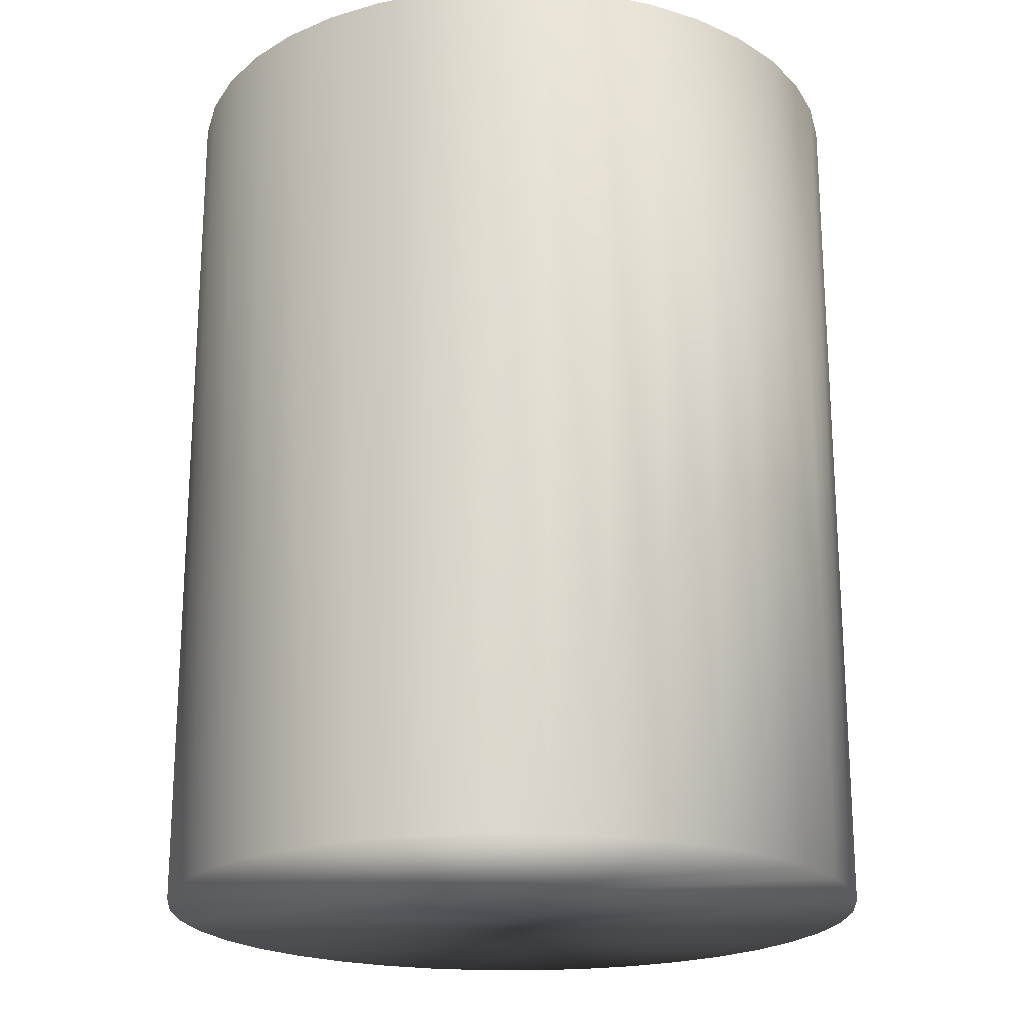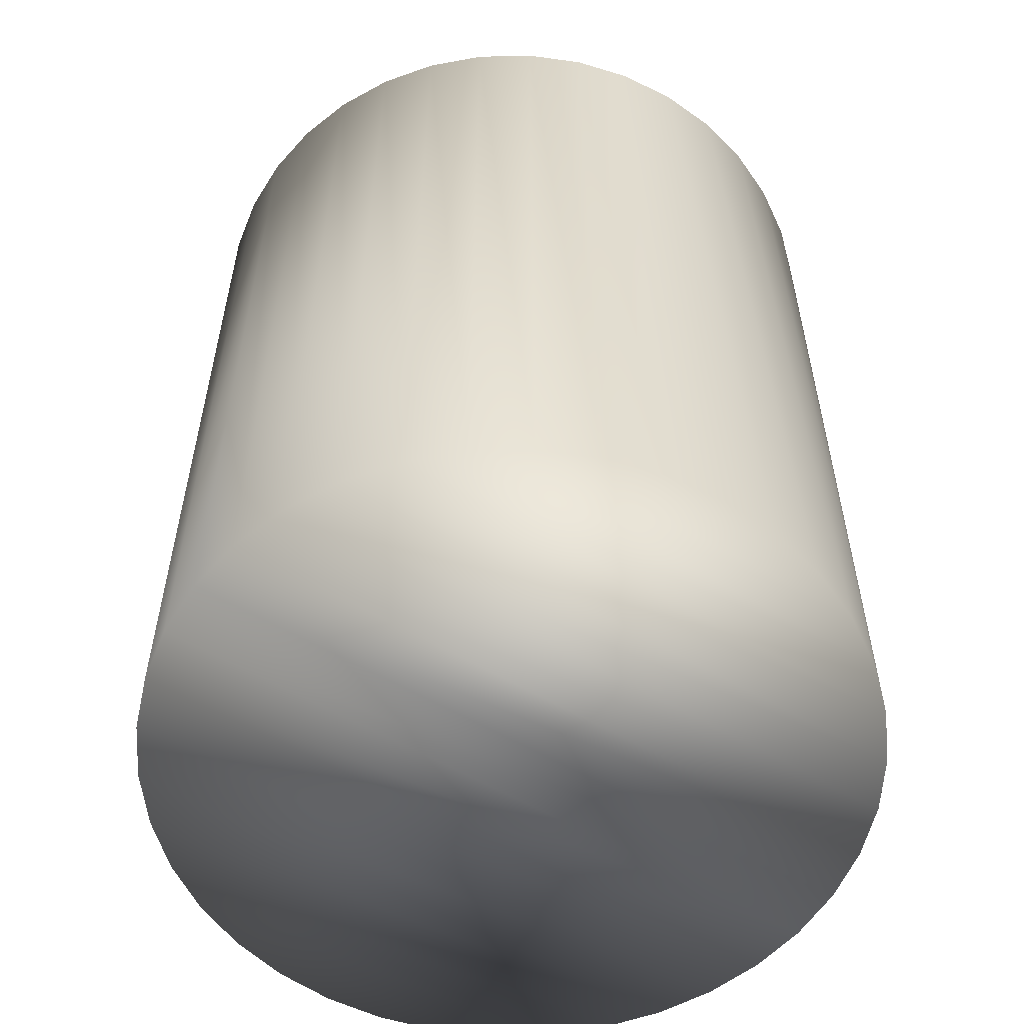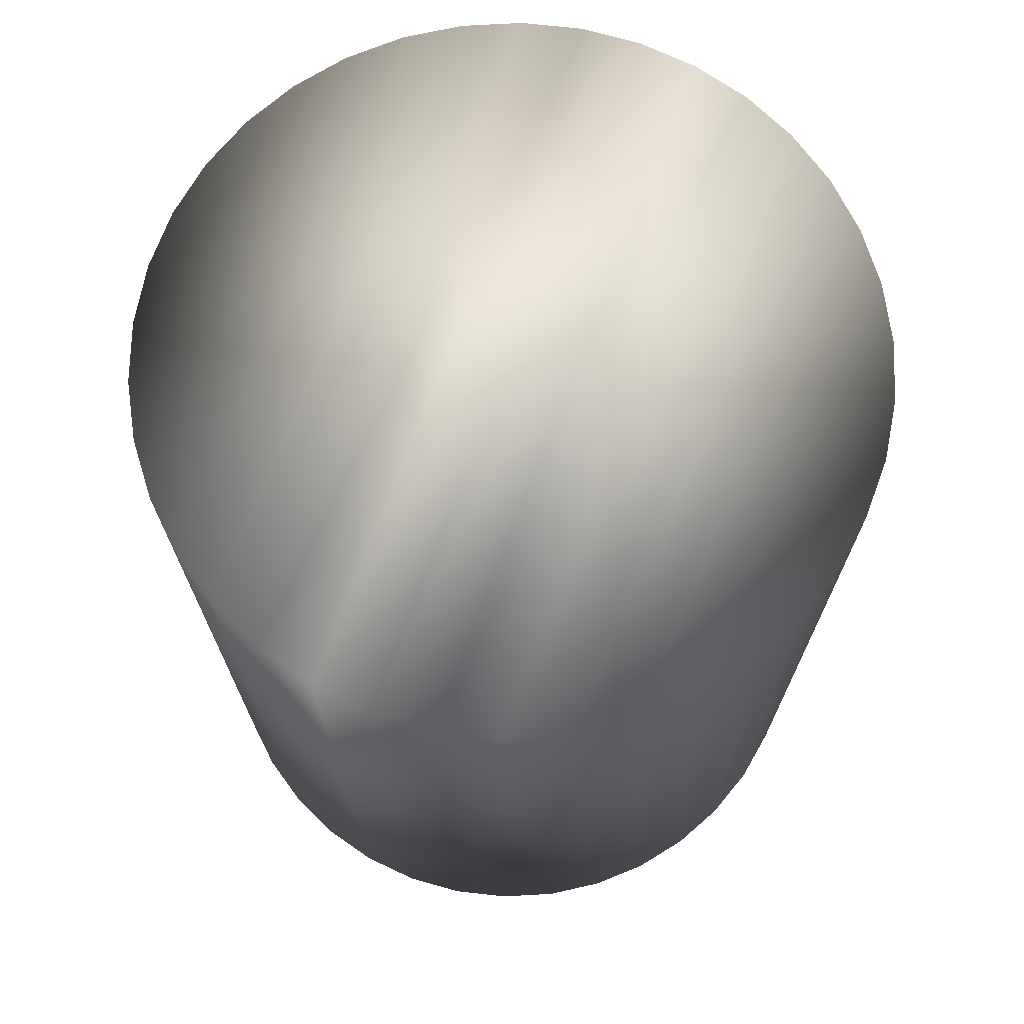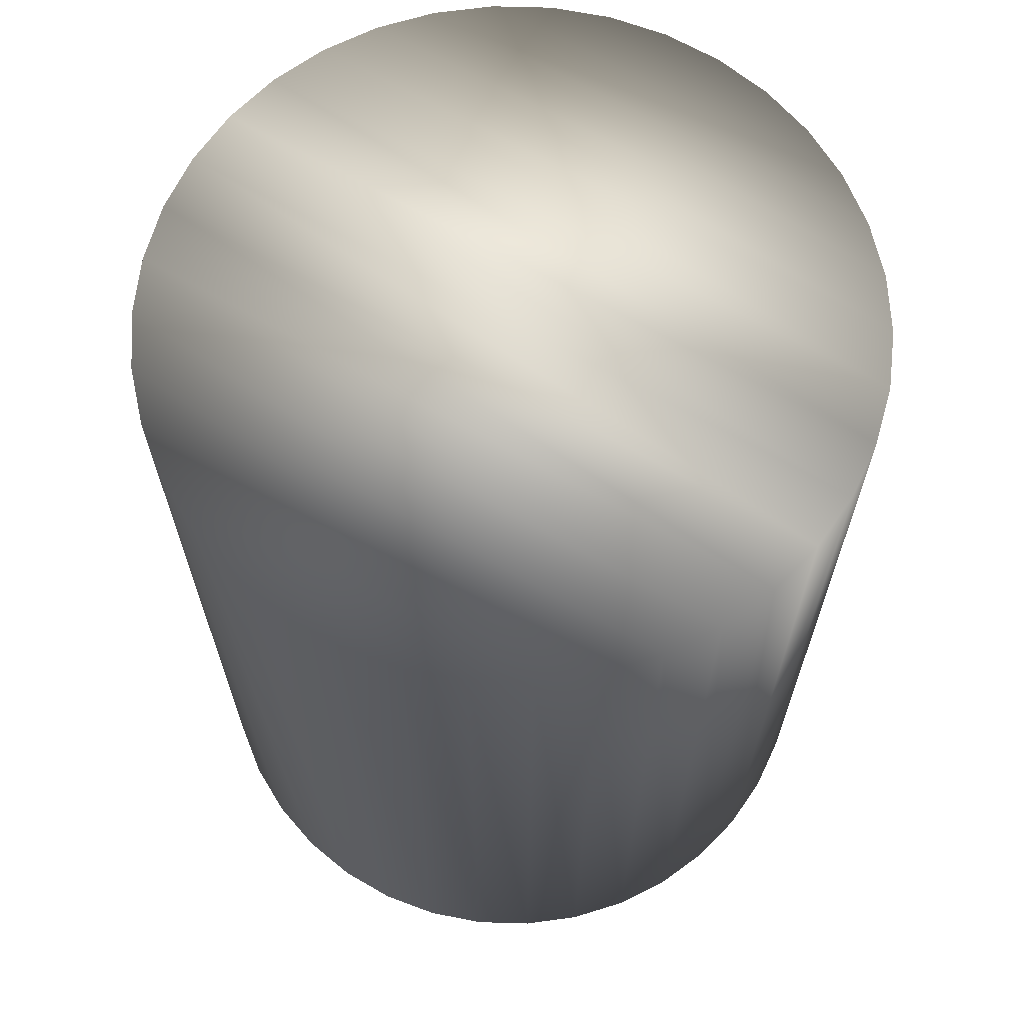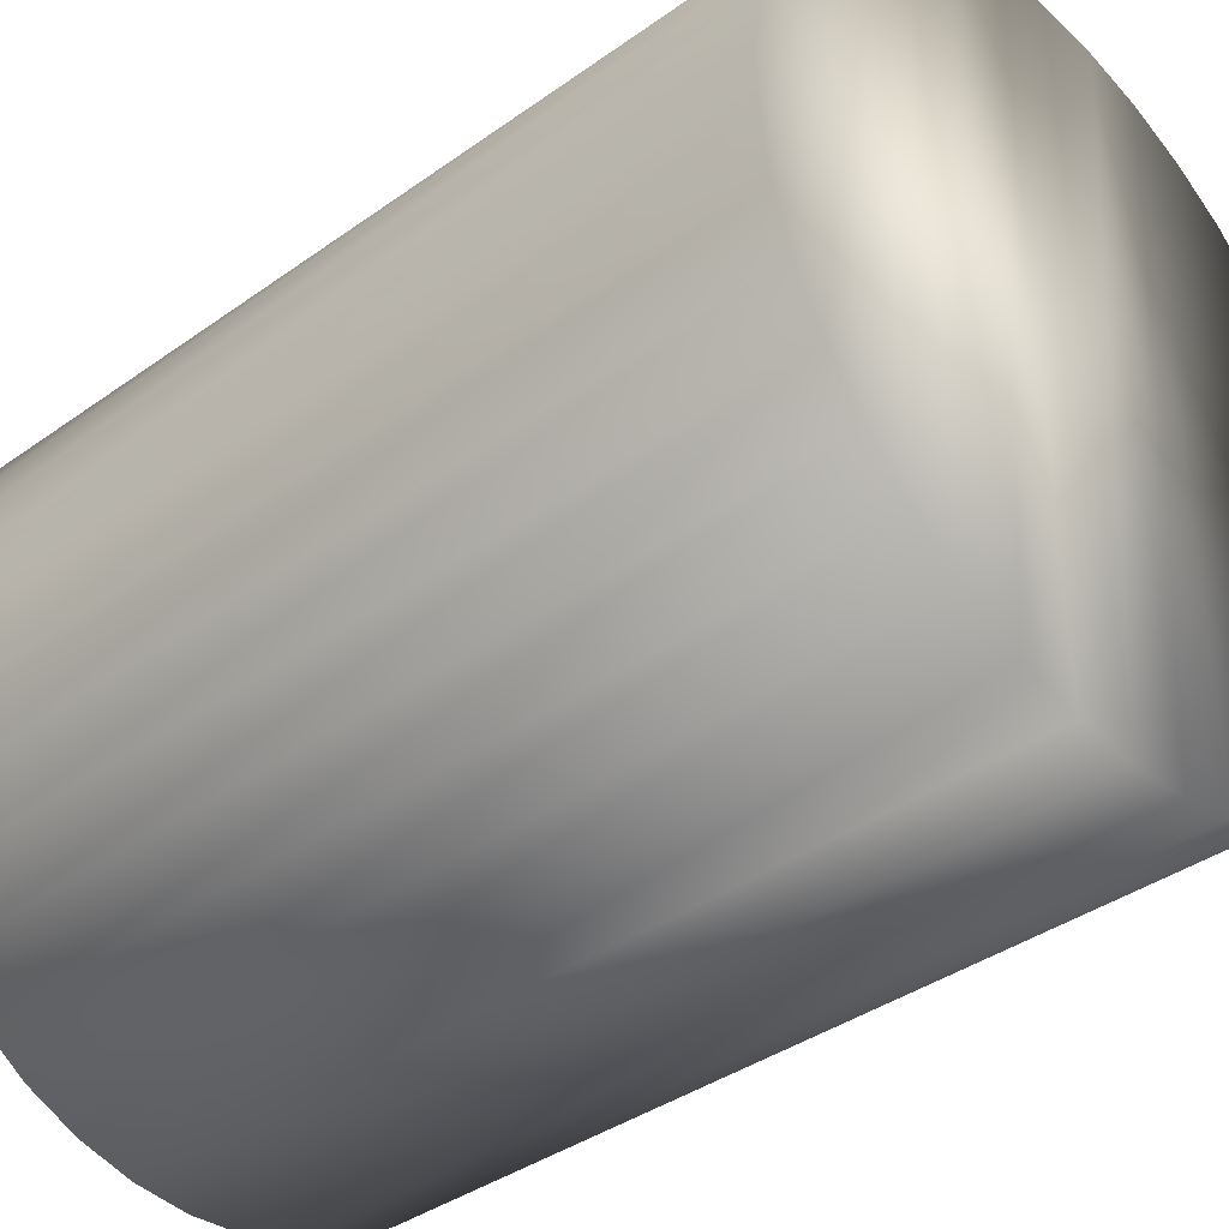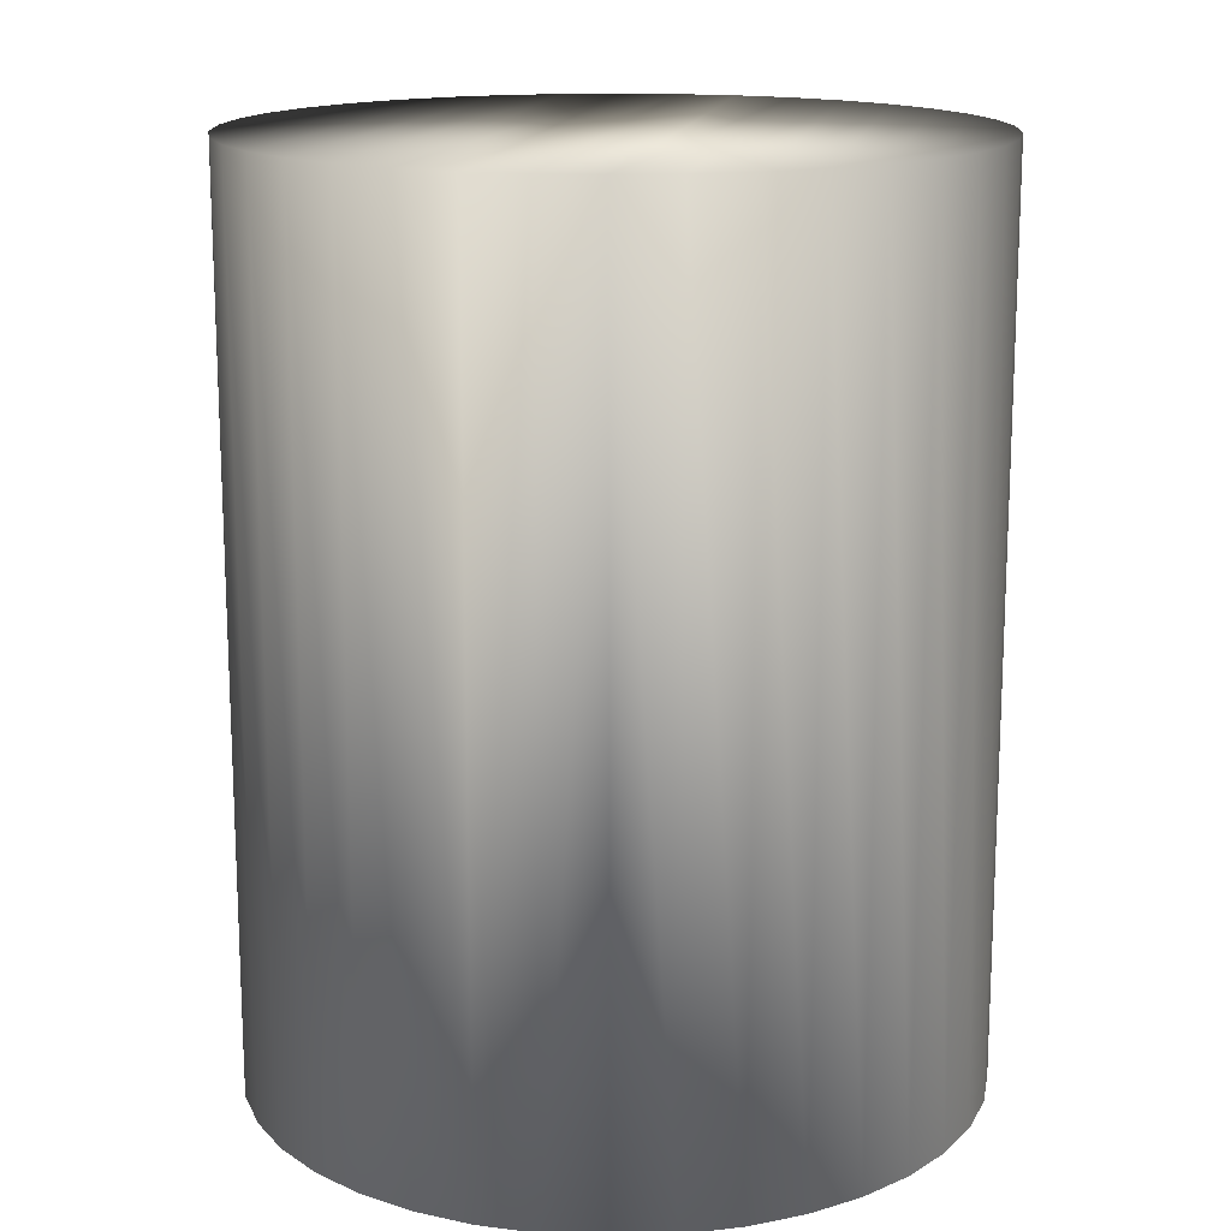
<metadata>
{"format":"obj","ext":"obj","renderer":"f3d","projection":"perspective","resolution":1024,"background":"white","views":[{"elev":-20.9,"azim":-71.7,"up":"+Y"},{"elev":-56.8,"azim":63.0,"up":"+Y"},{"elev":71.7,"azim":-159.5,"up":"+Y"},{"elev":66.5,"azim":-59.9,"up":"+Y"},{"elev":-38.1,"azim":-47.7,"up":"+Z"},{"elev":15.4,"azim":-169.7,"up":"+Y"}]}
</metadata>
<code>
v 5.573 35.54 -52.42
v 5.573 35.54 -51.85
v 5.519 35.54 -52.43
v 5.519 35.54 -51.85
v 5.465 35.54 -52.42
v 5.465 35.54 -51.85
v 5.414 35.54 -52.41
v 5.414 35.54 -51.87
v 5.365 35.54 -52.39
v 5.365 35.54 -51.89
v 5.323 35.54 -52.35
v 5.323 35.54 -51.92
v 5.286 35.54 -52.31
v 5.286 35.54 -51.96
v 5.258 35.54 -52.27
v 5.258 35.54 -52.01
v 5.238 35.54 -52.22
v 5.238 35.54 -52.06
v 5.229 35.54 -52.17
v 5.229 35.54 -52.11
v 5.624 35.54 -51.87
v 5.624 35.54 -52.41
v 5.673 35.54 -51.89
v 5.673 35.54 -52.39
v 5.716 35.54 -51.92
v 5.716 35.54 -52.35
v 5.752 35.54 -51.96
v 5.752 35.54 -52.31
v 5.78 35.54 -52.01
v 5.78 35.54 -52.27
v 5.8 35.54 -52.06
v 5.8 35.54 -52.22
v 5.809 35.54 -52.11
v 5.809 35.54 -52.17
v 5.519 34.77 -52.43
v 5.573 34.77 -52.42
v 5.624 34.77 -52.41
v 5.673 34.77 -52.39
v 5.716 34.77 -52.35
v 5.752 34.77 -52.31
v 5.78 34.77 -52.27
v 5.8 34.77 -52.22
v 5.809 34.77 -52.17
v 5.809 34.77 -52.11
v 5.8 34.77 -52.06
v 5.78 34.77 -52.01
v 5.752 34.77 -51.96
v 5.716 34.77 -51.92
v 5.673 34.77 -51.89
v 5.624 34.77 -51.87
v 5.573 34.77 -51.85
v 5.519 34.77 -51.85
v 5.465 34.77 -51.85
v 5.414 34.77 -51.87
v 5.365 34.77 -51.89
v 5.323 34.77 -51.92
v 5.286 34.77 -51.96
v 5.258 34.77 -52.01
v 5.238 34.77 -52.06
v 5.229 34.77 -52.11
v 5.229 34.77 -52.17
v 5.238 34.77 -52.22
v 5.258 34.77 -52.27
v 5.286 34.77 -52.31
v 5.323 34.77 -52.35
v 5.365 34.77 -52.39
v 5.414 34.77 -52.41
v 5.465 34.77 -52.42
v 5.464 34.75 -51.81
v 5.464 34.75 -52.47
v 5.519 34.75 -51.8
v 5.519 34.75 -52.47
v 5.574 34.75 -51.81
v 5.574 34.75 -52.47
v 5.627 34.75 -51.82
v 5.627 34.75 -52.45
v 5.678 34.75 -51.85
v 5.678 34.75 -52.43
v 5.724 34.75 -51.88
v 5.724 34.75 -52.4
v 5.764 34.75 -51.91
v 5.764 34.75 -52.36
v 5.798 34.75 -51.96
v 5.798 34.75 -52.32
v 5.824 34.75 -52
v 5.824 34.75 -52.27
v 5.842 34.75 -52.06
v 5.842 34.75 -52.22
v 5.851 34.75 -52.11
v 5.851 34.75 -52.17
v 5.411 34.75 -52.45
v 5.411 34.75 -51.82
v 5.36 34.75 -52.43
v 5.36 34.75 -51.85
v 5.314 34.75 -52.4
v 5.314 34.75 -51.88
v 5.274 34.75 -52.36
v 5.274 34.75 -51.91
v 5.24 34.75 -52.32
v 5.24 34.75 -51.96
v 5.214 34.75 -52.27
v 5.214 34.75 -52
v 5.196 34.75 -52.22
v 5.196 34.75 -52.06
v 5.187 34.75 -52.17
v 5.187 34.75 -52.11
v 5.519 35.58 -52.47
v 5.464 35.58 -52.47
v 5.411 35.58 -52.45
v 5.36 35.58 -52.43
v 5.314 35.58 -52.4
v 5.274 35.58 -52.36
v 5.24 35.58 -52.32
v 5.214 35.58 -52.27
v 5.196 35.58 -52.22
v 5.187 35.58 -52.17
v 5.187 35.58 -52.11
v 5.196 35.58 -52.06
v 5.214 35.58 -52
v 5.24 35.58 -51.96
v 5.274 35.58 -51.91
v 5.314 35.58 -51.88
v 5.36 35.58 -51.85
v 5.411 35.58 -51.82
v 5.464 35.58 -51.81
v 5.519 35.58 -51.8
v 5.574 35.58 -51.81
v 5.627 35.58 -51.82
v 5.678 35.58 -51.85
v 5.724 35.58 -51.88
v 5.764 35.58 -51.91
v 5.798 35.58 -51.96
v 5.824 35.58 -52
v 5.842 35.58 -52.06
v 5.851 35.58 -52.11
v 5.851 35.58 -52.17
v 5.842 35.58 -52.22
v 5.824 35.58 -52.27
v 5.798 35.58 -52.32
v 5.764 35.58 -52.36
v 5.724 35.58 -52.4
v 5.678 35.58 -52.43
v 5.627 35.58 -52.45
v 5.574 35.58 -52.47
f 1 2 3
f 3 2 4
f 3 4 5
f 5 4 6
f 5 6 7
f 7 6 8
f 7 8 9
f 9 8 10
f 9 10 11
f 11 10 12
f 11 12 13
f 13 12 14
f 13 14 15
f 15 14 16
f 15 16 17
f 17 16 18
f 17 18 19
f 19 18 20
f 2 1 21
f 21 1 22
f 21 22 23
f 23 22 24
f 23 24 25
f 25 24 26
f 25 26 27
f 27 26 28
f 27 28 29
f 29 28 30
f 29 30 31
f 31 30 32
f 31 32 33
f 33 32 34
f 3 35 1
f 1 35 36
f 1 36 22
f 22 36 37
f 22 37 24
f 24 37 38
f 24 38 26
f 26 38 39
f 26 39 28
f 28 39 40
f 28 40 30
f 30 40 41
f 30 41 32
f 32 41 42
f 32 42 34
f 34 42 43
f 34 43 33
f 33 43 44
f 33 44 31
f 31 44 45
f 31 45 29
f 29 45 46
f 29 46 27
f 27 46 47
f 27 47 25
f 25 47 48
f 25 48 23
f 23 48 49
f 23 49 21
f 21 49 50
f 21 50 2
f 2 50 51
f 2 51 4
f 4 51 52
f 4 52 6
f 6 52 53
f 6 53 8
f 8 53 54
f 8 54 10
f 10 54 55
f 10 55 12
f 12 55 56
f 12 56 14
f 14 56 57
f 14 57 16
f 16 57 58
f 16 58 18
f 18 58 59
f 18 59 20
f 20 59 60
f 20 60 19
f 19 60 61
f 19 61 17
f 17 61 62
f 17 62 15
f 15 62 63
f 15 63 13
f 13 63 64
f 13 64 11
f 11 64 65
f 11 65 9
f 9 65 66
f 9 66 7
f 7 66 67
f 7 67 5
f 5 67 68
f 5 68 3
f 3 68 35
f 68 53 35
f 35 53 52
f 35 52 36
f 36 52 51
f 36 51 37
f 37 51 50
f 37 50 38
f 38 50 49
f 38 49 39
f 39 49 48
f 39 48 40
f 40 48 47
f 40 47 41
f 41 47 46
f 41 46 42
f 42 46 45
f 42 45 43
f 43 45 44
f 53 68 54
f 54 68 67
f 54 67 55
f 55 67 66
f 55 66 56
f 56 66 65
f 56 65 57
f 57 65 64
f 57 64 58
f 58 64 63
f 58 63 59
f 59 63 62
f 59 62 60
f 60 62 61
f 69 70 71
f 71 70 72
f 71 72 73
f 73 72 74
f 73 74 75
f 75 74 76
f 75 76 77
f 77 76 78
f 77 78 79
f 79 78 80
f 79 80 81
f 81 80 82
f 81 82 83
f 83 82 84
f 83 84 85
f 85 84 86
f 85 86 87
f 87 86 88
f 87 88 89
f 89 88 90
f 70 69 91
f 91 69 92
f 91 92 93
f 93 92 94
f 93 94 95
f 95 94 96
f 95 96 97
f 97 96 98
f 97 98 99
f 99 98 100
f 99 100 101
f 101 100 102
f 101 102 103
f 103 102 104
f 103 104 105
f 105 104 106
f 107 72 108
f 108 72 70
f 108 70 91
f 108 91 109
f 109 91 93
f 109 93 110
f 110 93 95
f 110 95 111
f 111 95 97
f 111 97 112
f 112 97 99
f 112 99 113
f 113 99 101
f 113 101 114
f 114 101 103
f 114 103 115
f 115 103 105
f 115 105 116
f 116 105 106
f 116 106 117
f 117 106 104
f 117 104 118
f 118 104 102
f 118 102 119
f 119 102 100
f 119 100 120
f 120 100 98
f 120 98 121
f 121 98 96
f 121 96 122
f 122 96 94
f 122 94 123
f 123 94 92
f 123 92 124
f 124 92 69
f 124 69 125
f 125 69 126
f 126 69 71
f 126 71 127
f 127 71 73
f 127 73 75
f 127 75 128
f 128 75 77
f 128 77 129
f 129 77 79
f 129 79 130
f 130 79 81
f 130 81 131
f 131 81 83
f 131 83 132
f 132 83 85
f 132 85 133
f 133 85 87
f 133 87 134
f 134 87 89
f 134 89 135
f 135 89 90
f 135 90 136
f 136 90 88
f 136 88 137
f 137 88 86
f 137 86 138
f 138 86 84
f 138 84 139
f 139 84 82
f 139 82 140
f 140 82 80
f 140 80 141
f 141 80 78
f 141 78 142
f 142 78 76
f 142 76 143
f 143 76 74
f 143 74 144
f 144 74 107
f 107 74 72
f 127 144 126
f 126 144 107
f 126 107 125
f 125 107 108
f 125 108 124
f 124 108 109
f 124 109 123
f 123 109 110
f 123 110 122
f 122 110 111
f 122 111 121
f 121 111 112
f 121 112 120
f 120 112 113
f 120 113 119
f 119 113 114
f 119 114 118
f 118 114 115
f 118 115 117
f 117 115 116
f 144 127 143
f 143 127 128
f 143 128 142
f 142 128 129
f 142 129 141
f 141 129 130
f 141 130 140
f 140 130 131
f 140 131 139
f 139 131 132
f 139 132 138
f 138 132 133
f 138 133 137
f 137 133 134
f 137 134 136
f 136 134 135

</code>
